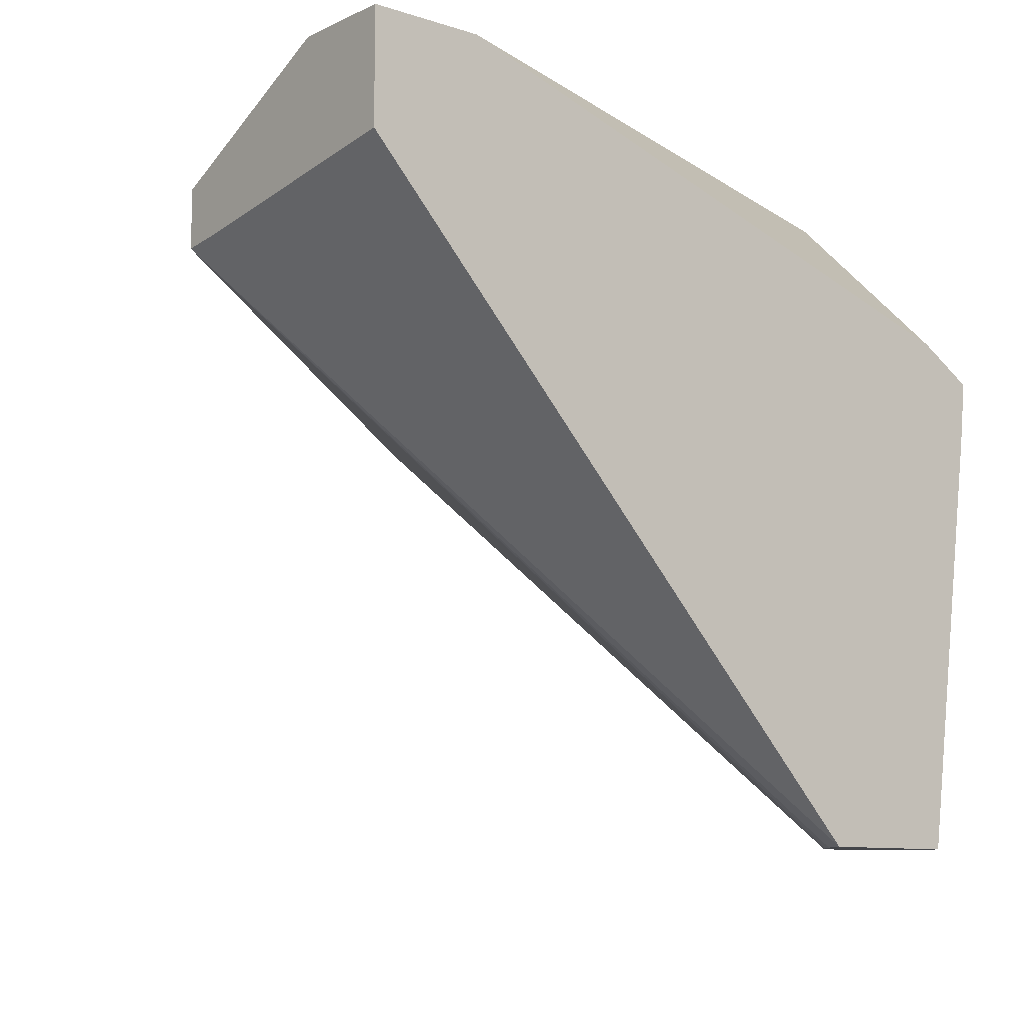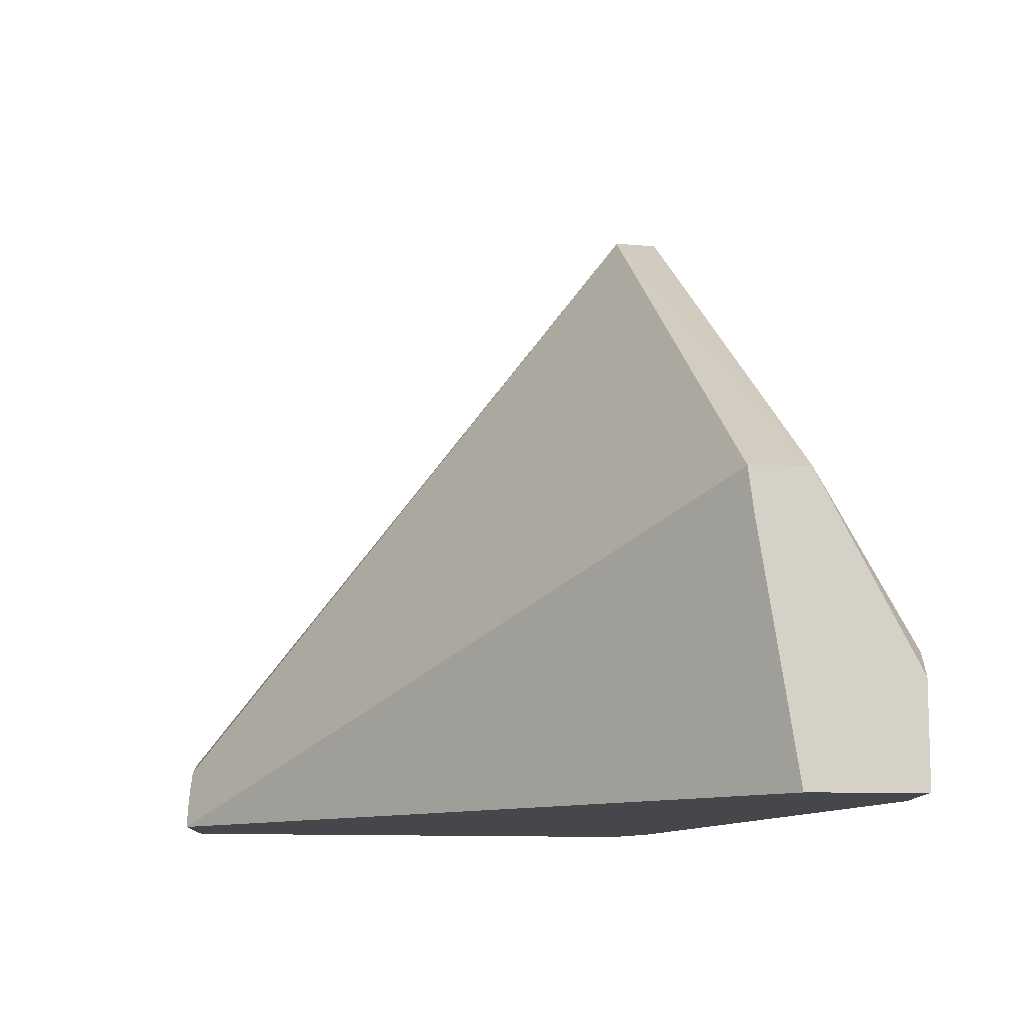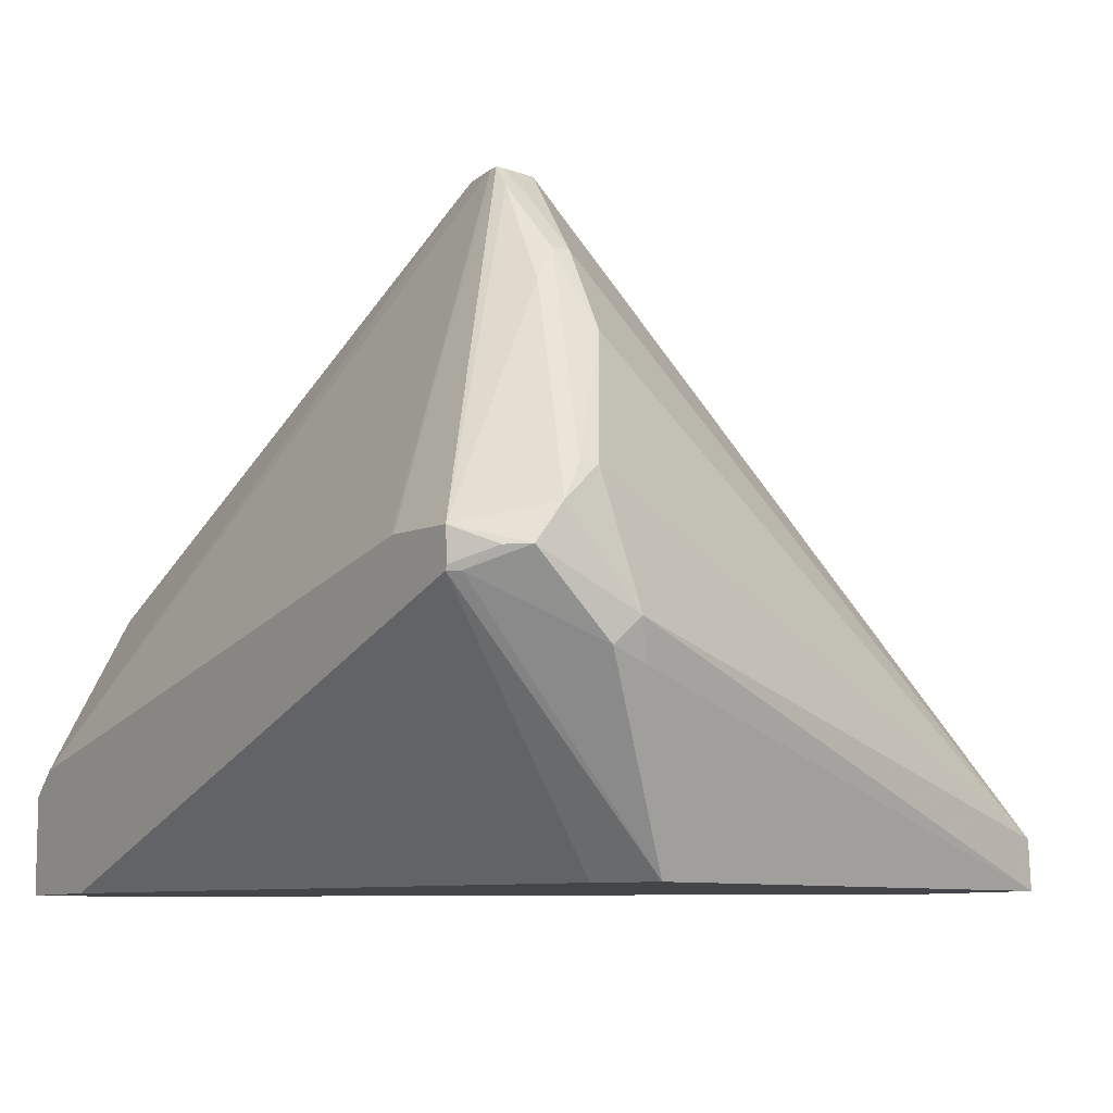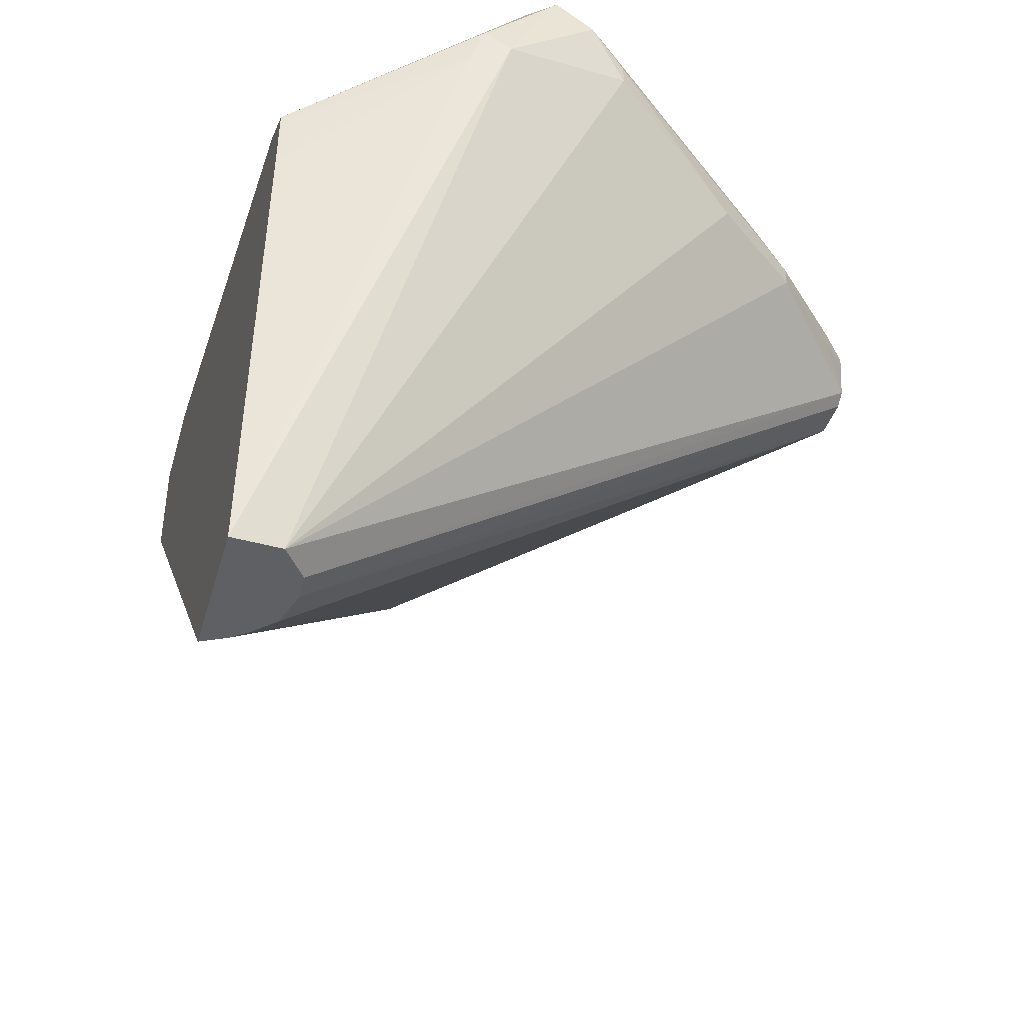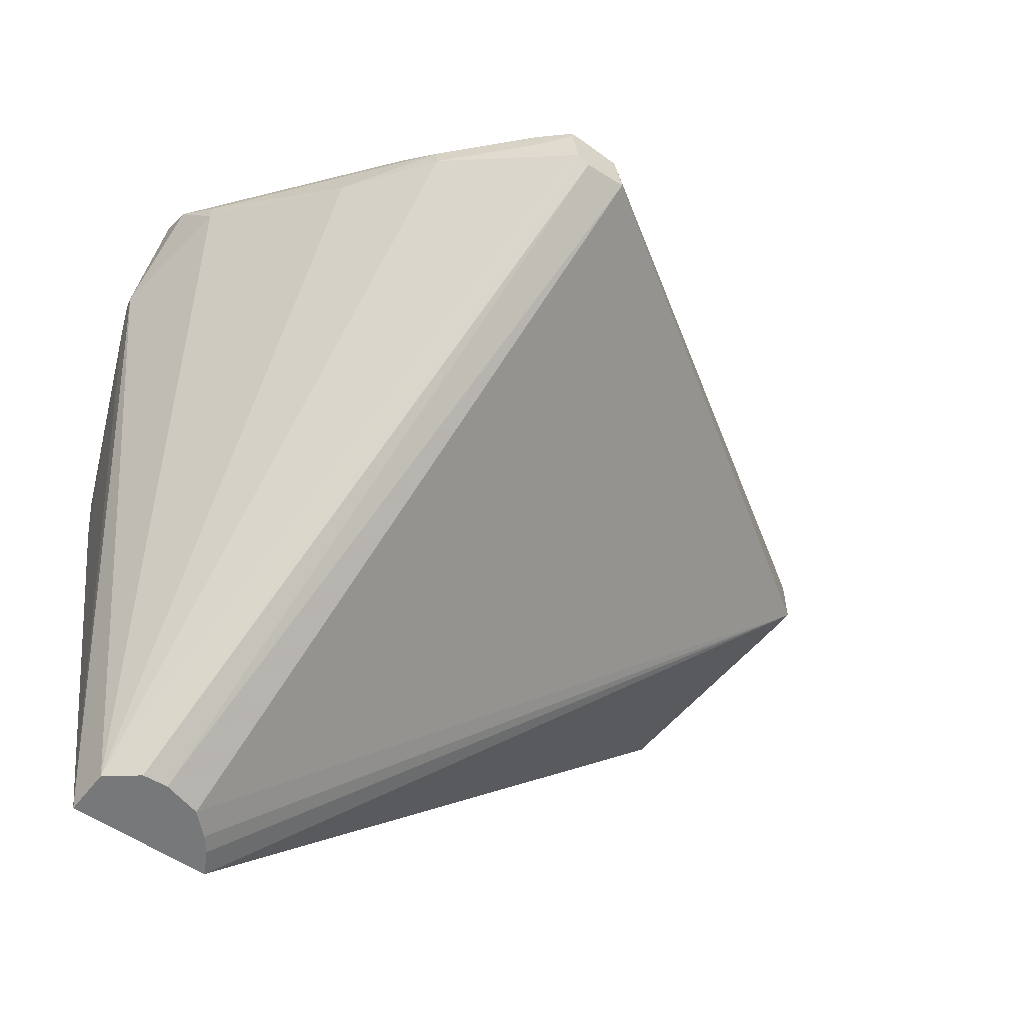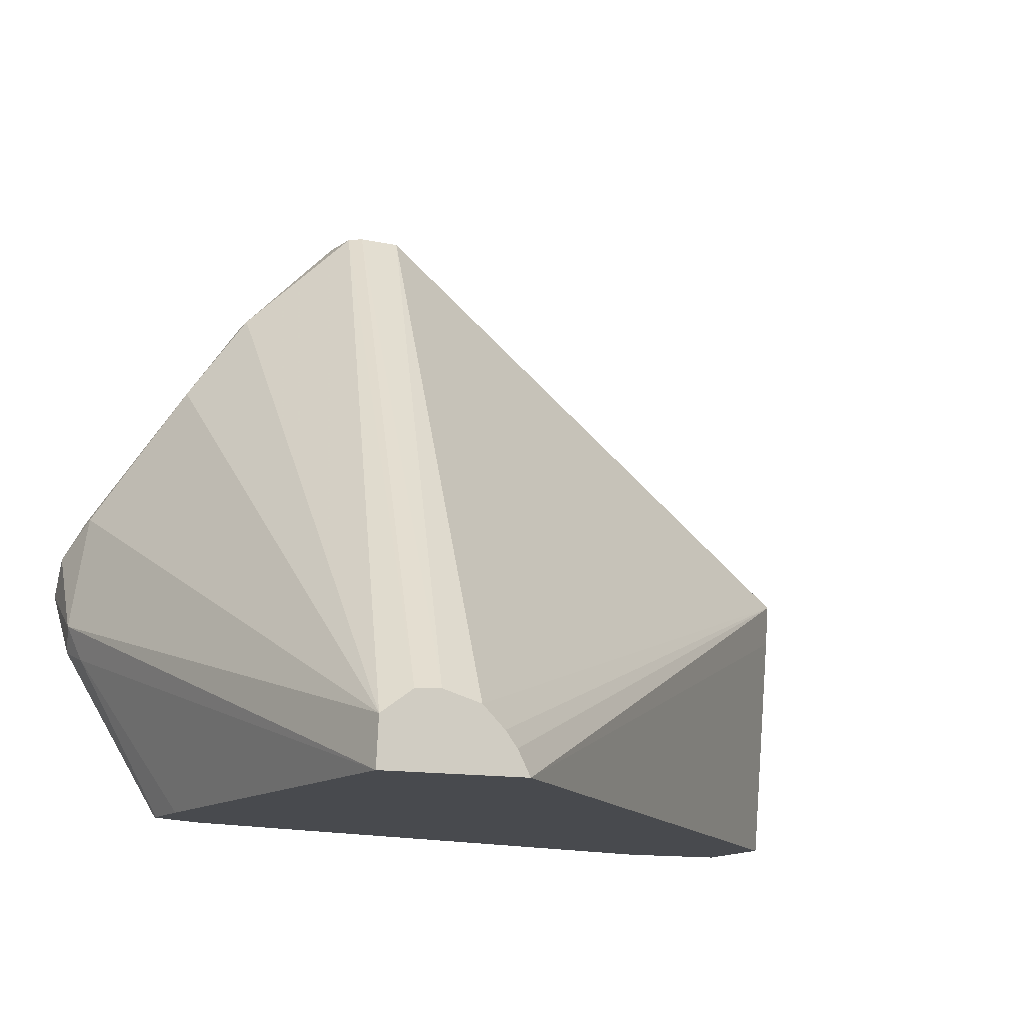
<metadata>
{"format":"obj","ext":"obj","renderer":"f3d","projection":"perspective","resolution":1024,"background":"white","views":[{"elev":-9.7,"azim":140.2,"up":"+Y"},{"elev":-10.8,"azim":88.8,"up":"+Z"},{"elev":-8.9,"azim":-124.4,"up":"+Z"},{"elev":-42.2,"azim":-105.7,"up":"+Y"},{"elev":-57.3,"azim":-34.8,"up":"+Y"},{"elev":-13.0,"azim":-23.6,"up":"+Z"}]}
</metadata>
<code>
v -0.3472 0.1397 0.1296
v -0.3466 0.1397 0.1418
v -0.3827 0.2786 0.1807
v -0.3797 0.2756 0.1715
v -0.3613 0.2449 0.1296
v -0.3114 0.1397 0.1296
v -0.3386 0.1397 0.1476
v -0.3135 0.2583 0.2912
v -0.3399 0.2664 0.2664
v -0.3552 0.2694 0.2449
v -0.3766 0.2847 0.2113
v -0.3812 0.2962 0.2021
v -0.3812 0.3031 0.1929
v -0.3812 0.2847 0.1745
v -0.3627 0.2582 0.1296
v -0.3145 0.1397 0.1358
v -0.1725 0.2873 0.1296
v -0.1725 0.278 0.1903
v -0.1725 0.2766 0.201
v -0.3323 0.1397 0.148
v -0.3103 0.2563 0.2912
v -0.3151 0.268 0.2912
v -0.3215 0.2664 0.2847
v -0.3399 0.271 0.2664
v -0.3307 0.2687 0.2756
v -0.3766 0.2893 0.2113
v -0.3674 0.3146 0.1975
v -0.3444 0.2779 0.2572
v -0.3766 0.3077 0.1929
v -0.3697 0.3123 0.1883
v -0.3627 0.2594 0.1296
v -0.3146 0.1397 0.1361
v -0.1725 0.3147 0.1296
v -0.1725 0.2909 0.2009
v -0.2999 0.2583 0.2912
v -0.2999 0.257 0.2912
v -0.3228 0.1397 0.1452
v -0.3174 0.1397 0.1397
v -0.3151 0.2694 0.2912
v -0.3215 0.271 0.2847
v -0.3674 0.3147 0.1975
v -0.3679 0.3147 0.1895
v -0.3673 0.3147 0.1883
v -0.3491 0.2677 0.1296
v -0.1725 0.3147 0.1545
v -0.2003 0.3147 0.1296
v -0.1791 0.3147 0.1608
v -0.3018 0.2677 0.2912
v -0.3129 0.2694 0.2912
v -0.3475 0.3147 0.1981
v -0.3464 0.3147 0.198
f 19 35 36
f 19 36 37
f 19 37 38
f 24 25 39
f 20 37 36
f 20 36 21
f 22 39 25
f 24 39 40
f 19 38 32
f 19 34 35
f 16 19 32
f 17 34 19
f 17 45 34
f 17 33 45
f 14 31 15
f 14 30 31
f 13 30 14
f 13 29 30
f 13 27 29
f 24 40 28
f 12 28 27
f 17 19 18
f 27 41 29
f 33 50 51
f 27 40 41
f 12 24 28
f 47 49 48
f 47 51 49
f 43 46 44
f 39 41 40
f 39 50 41
f 39 49 50
f 34 48 35
f 34 47 48
f 34 45 47
f 27 28 40
f 33 47 45
f 33 41 50
f 33 42 41
f 33 43 42
f 33 46 43
f 31 43 44
f 30 43 31
f 30 42 43
f 29 42 30
f 29 41 42
f 49 51 50
f 33 51 47
f 12 26 24
f 2 11 3
f 11 26 12
f 2 10 11
f 2 9 10
f 2 8 9
f 2 7 8
f 1 7 2
f 1 20 7
f 1 37 20
f 1 38 37
f 1 32 38
f 1 6 16
f 1 17 6
f 1 33 17
f 1 46 33
f 1 44 46
f 1 31 44
f 1 15 31
f 1 5 15
f 1 4 5
f 1 3 4
f 1 2 3
f 12 27 13
f 3 11 12
f 3 12 13
f 1 16 32
f 3 14 4
f 3 13 14
f 10 26 11
f 9 25 24
f 9 22 25
f 9 23 22
f 9 24 10
f 8 22 23
f 8 39 22
f 8 49 39
f 8 48 49
f 8 23 9
f 4 14 15
f 8 35 48
f 4 15 5
f 6 17 18
f 6 18 19
f 6 19 16
f 10 24 26
f 7 21 8
f 8 21 36
f 8 36 35
f 7 20 21

</code>
